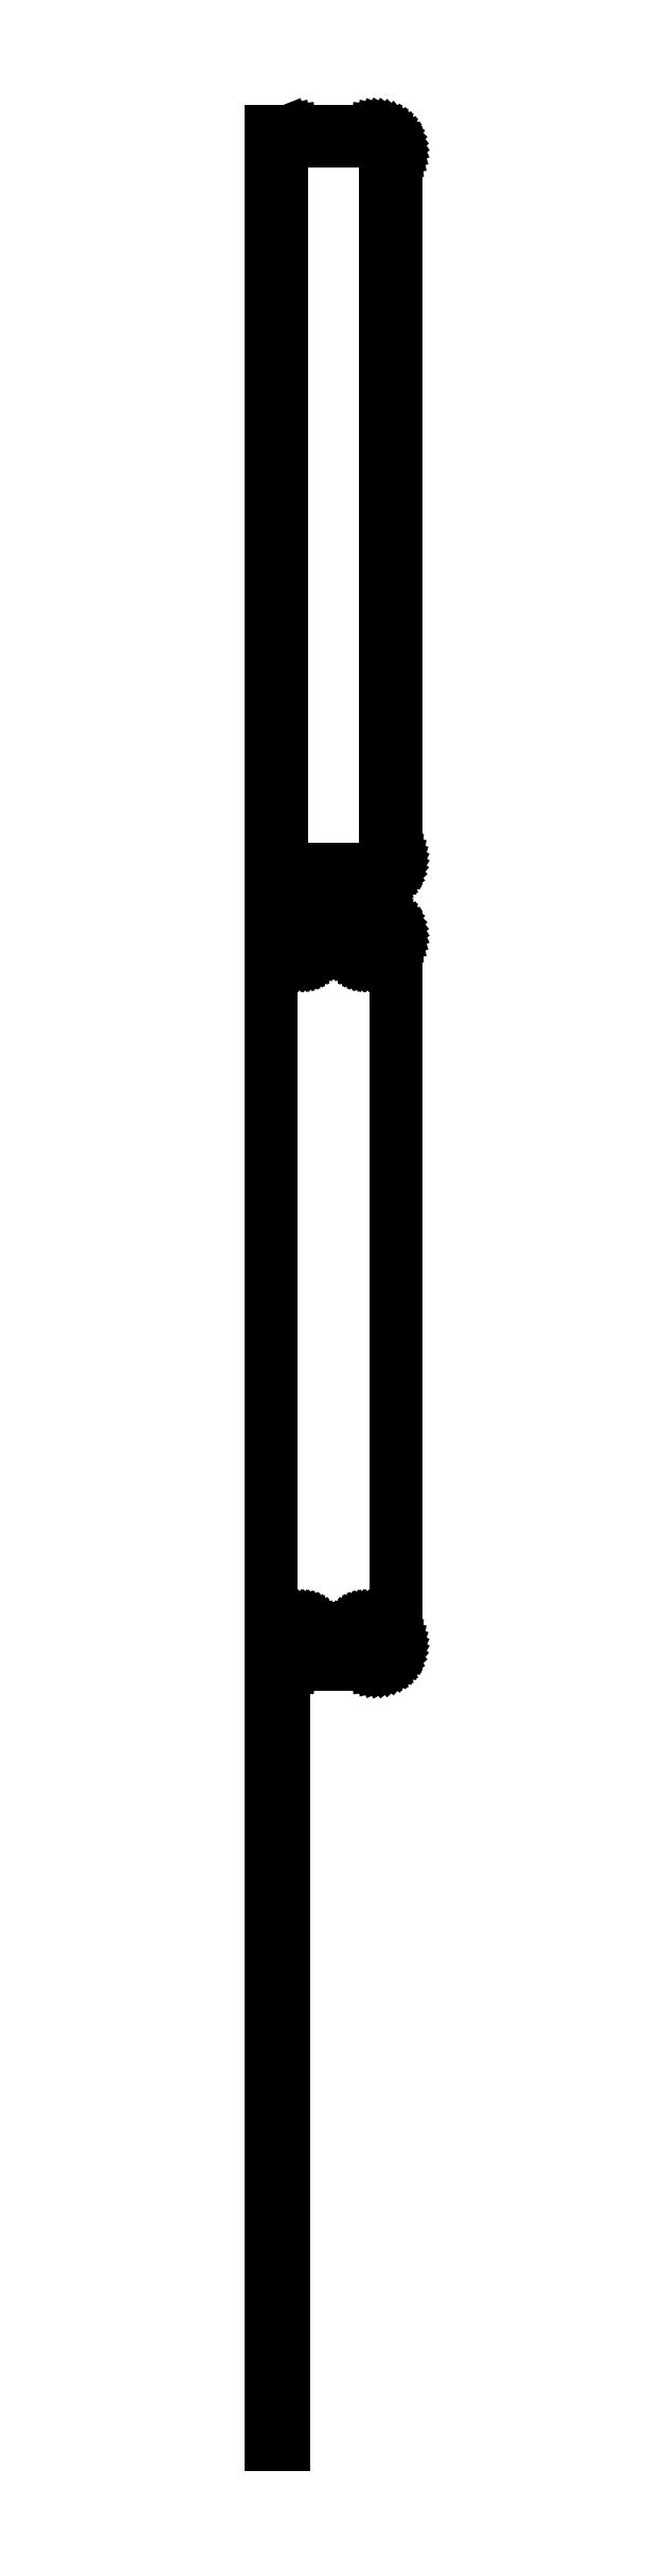
<metadata>
{"format":"dxf","ext":"dxf","renderer":"ezdxf+matplotlib","layout":"modelspace","background":"white","min_lineweight":24,"dpi":150}
</metadata>
<code>
0
SECTION
2
ENTITIES
0
LINE
8
0
10
-12
20
477.4
11
-11.55
21
477.2
0
LINE
8
0
10
-11.55
20
477.2
11
-10.94
21
477.1
0
LINE
8
0
10
-10.94
20
477.1
11
-10.31
21
477
0
LINE
8
0
10
-10.31
20
477
11
10.31
21
477
0
LINE
8
0
10
10.31
20
477
11
10.94
21
477.1
0
LINE
8
0
10
10.94
20
477.1
11
11.55
21
477.2
0
LINE
8
0
10
11.55
20
477.2
11
12.13
21
477.5
0
LINE
8
0
10
12.13
20
477.5
11
12.68
21
477.8
0
LINE
8
0
10
12.68
20
477.8
11
13.19
21
478.1
0
LINE
8
0
10
13.19
20
478.1
11
13.64
21
478.6
0
LINE
8
0
10
13.64
20
478.6
11
14.05
21
479.1
0
LINE
8
0
10
14.05
20
479.1
11
14.38
21
479.6
0
LINE
8
0
10
14.38
20
479.6
11
14.65
21
480.2
0
LINE
8
0
10
14.65
20
480.2
11
14.84
21
480.8
0
LINE
8
0
10
14.84
20
480.8
11
14.96
21
481.4
0
LINE
8
0
10
14.96
20
481.4
11
15
21
482
0
LINE
8
0
10
15
20
482
11
15
21
652
0
LINE
8
0
10
15
20
652
11
14.96
21
652.6
0
LINE
8
0
10
14.96
20
652.6
11
14.84
21
653.2
0
LINE
8
0
10
14.84
20
653.2
11
14.65
21
653.8
0
LINE
8
0
10
14.65
20
653.8
11
14.38
21
654.4
0
LINE
8
0
10
14.38
20
654.4
11
14.05
21
654.9
0
LINE
8
0
10
14.05
20
654.9
11
13.64
21
655.4
0
LINE
8
0
10
13.64
20
655.4
11
13.19
21
655.9
0
LINE
8
0
10
13.19
20
655.9
11
12.68
21
656.2
0
LINE
8
0
10
12.68
20
656.2
11
12.13
21
656.5
0
LINE
8
0
10
12.13
20
656.5
11
11.55
21
656.8
0
LINE
8
0
10
11.55
20
656.8
11
10.94
21
656.9
0
LINE
8
0
10
10.94
20
656.9
11
10.31
21
657
0
LINE
8
0
10
10.31
20
657
11
-10.31
21
657
0
LINE
8
0
10
-10.31
20
657
11
-10.94
21
656.9
0
LINE
8
0
10
-10.94
20
656.9
11
-11.55
21
656.8
0
LINE
8
0
10
-11.55
20
656.8
11
-12
21
656.6
0
LINE
8
0
10
-12
20
656.6
11
-12
21
657
0
LINE
8
0
10
-12
20
657
11
-15
21
657
0
LINE
8
0
10
-15
20
657
11
-15
21
477
0
LINE
8
0
10
-15
20
477
11
-12
21
477
0
LINE
8
0
10
-12
20
477
11
-12
21
477.4
0
LINE
8
0
10
-9.695
20
479.4
11
-10.08
21
479.4
0
LINE
8
0
10
-10.08
20
479.4
11
-10.46
21
479.5
0
LINE
8
0
10
-10.46
20
479.5
11
-10.83
21
479.7
0
LINE
8
0
10
-10.83
20
479.7
11
-11.17
21
479.9
0
LINE
8
0
10
-11.17
20
479.9
11
-11.48
21
480.1
0
LINE
8
0
10
-11.48
20
480.1
11
-11.77
21
480.4
0
LINE
8
0
10
-11.77
20
480.4
11
-12.02
21
480.7
0
LINE
8
0
10
-12.02
20
480.7
11
-12.23
21
481
0
LINE
8
0
10
-12.23
20
481
11
-12.39
21
481.4
0
LINE
8
0
10
-12.39
20
481.4
11
-12.52
21
481.7
0
LINE
8
0
10
-12.52
20
481.7
11
-12.59
21
482.1
0
LINE
8
0
10
-12.59
20
482.1
11
-12.61
21
482.5
0
LINE
8
0
10
-12.61
20
482.5
11
-12.61
21
651.5
0
LINE
8
0
10
-12.61
20
651.5
11
-12.59
21
651.9
0
LINE
8
0
10
-12.59
20
651.9
11
-12.52
21
652.3
0
LINE
8
0
10
-12.52
20
652.3
11
-12.39
21
652.6
0
LINE
8
0
10
-12.39
20
652.6
11
-12.23
21
653
0
LINE
8
0
10
-12.23
20
653
11
-12.02
21
653.3
0
LINE
8
0
10
-12.02
20
653.3
11
-11.77
21
653.6
0
LINE
8
0
10
-11.77
20
653.6
11
-11.48
21
653.9
0
LINE
8
0
10
-11.48
20
653.9
11
-11.17
21
654.1
0
LINE
8
0
10
-11.17
20
654.1
11
-10.83
21
654.3
0
LINE
8
0
10
-10.83
20
654.3
11
-10.46
21
654.5
0
LINE
8
0
10
-10.46
20
654.5
11
-10.08
21
654.6
0
LINE
8
0
10
-10.08
20
654.6
11
-9.695
21
654.6
0
LINE
8
0
10
-9.695
20
654.6
11
9.695
21
654.6
0
LINE
8
0
10
9.695
20
654.6
11
10.08
21
654.6
0
LINE
8
0
10
10.08
20
654.6
11
10.46
21
654.5
0
LINE
8
0
10
10.46
20
654.5
11
10.83
21
654.3
0
LINE
8
0
10
10.83
20
654.3
11
11.17
21
654.1
0
LINE
8
0
10
11.17
20
654.1
11
11.48
21
653.9
0
LINE
8
0
10
11.48
20
653.9
11
11.77
21
653.6
0
LINE
8
0
10
11.77
20
653.6
11
12.02
21
653.3
0
LINE
8
0
10
12.02
20
653.3
11
12.23
21
653
0
LINE
8
0
10
12.23
20
653
11
12.39
21
652.6
0
LINE
8
0
10
12.39
20
652.6
11
12.52
21
652.3
0
LINE
8
0
10
12.52
20
652.3
11
12.59
21
651.9
0
LINE
8
0
10
12.59
20
651.9
11
12.61
21
651.5
0
LINE
8
0
10
12.61
20
651.5
11
12.61
21
482.5
0
LINE
8
0
10
12.61
20
482.5
11
12.59
21
482.1
0
LINE
8
0
10
12.59
20
482.1
11
12.52
21
481.7
0
LINE
8
0
10
12.52
20
481.7
11
12.39
21
481.4
0
LINE
8
0
10
12.39
20
481.4
11
12.23
21
481
0
LINE
8
0
10
12.23
20
481
11
12.02
21
480.7
0
LINE
8
0
10
12.02
20
480.7
11
11.77
21
480.4
0
LINE
8
0
10
11.77
20
480.4
11
11.48
21
480.1
0
LINE
8
0
10
11.48
20
480.1
11
11.17
21
479.9
0
LINE
8
0
10
11.17
20
479.9
11
10.83
21
479.7
0
LINE
8
0
10
10.83
20
479.7
11
10.46
21
479.5
0
LINE
8
0
10
10.46
20
479.5
11
10.08
21
479.4
0
LINE
8
0
10
10.08
20
479.4
11
9.695
21
479.4
0
LINE
8
0
10
9.695
20
479.4
11
-9.695
21
479.4
0
LINE
8
0
10
10.94
20
288.1
11
11.55
21
288.2
0
LINE
8
0
10
11.55
20
288.2
11
12.13
21
288.5
0
LINE
8
0
10
12.13
20
288.5
11
12.68
21
288.8
0
LINE
8
0
10
12.68
20
288.8
11
13.19
21
289.1
0
LINE
8
0
10
13.19
20
289.1
11
13.64
21
289.6
0
LINE
8
0
10
13.64
20
289.6
11
14.05
21
290.1
0
LINE
8
0
10
14.05
20
290.1
11
14.38
21
290.6
0
LINE
8
0
10
14.38
20
290.6
11
14.65
21
291.2
0
LINE
8
0
10
14.65
20
291.2
11
14.84
21
291.8
0
LINE
8
0
10
14.84
20
291.8
11
14.96
21
292.4
0
LINE
8
0
10
14.96
20
292.4
11
15
21
293
0
LINE
8
0
10
15
20
293
11
15
21
463
0
LINE
8
0
10
15
20
463
11
14.96
21
463.6
0
LINE
8
0
10
14.96
20
463.6
11
14.84
21
464.2
0
LINE
8
0
10
14.84
20
464.2
11
14.65
21
464.8
0
LINE
8
0
10
14.65
20
464.8
11
14.38
21
465.4
0
LINE
8
0
10
14.38
20
465.4
11
14.05
21
465.9
0
LINE
8
0
10
14.05
20
465.9
11
13.64
21
466.4
0
LINE
8
0
10
13.64
20
466.4
11
13.19
21
466.9
0
LINE
8
0
10
13.19
20
466.9
11
12.68
21
467.2
0
LINE
8
0
10
12.68
20
467.2
11
12.13
21
467.5
0
LINE
8
0
10
12.13
20
467.5
11
11.55
21
467.8
0
LINE
8
0
10
11.55
20
467.8
11
10.94
21
467.9
0
LINE
8
0
10
10.94
20
467.9
11
10.31
21
468
0
LINE
8
0
10
10.31
20
468
11
-10.31
21
468
0
LINE
8
0
10
-10.31
20
468
11
-10.94
21
467.9
0
LINE
8
0
10
-10.94
20
467.9
11
-11.55
21
467.8
0
LINE
8
0
10
-11.55
20
467.8
11
-12
21
467.6
0
LINE
8
0
10
-12
20
467.6
11
-12
21
468
0
LINE
8
0
10
-12
20
468
11
-15
21
468
0
LINE
8
0
10
-15
20
468
11
-15
21
288
0
LINE
8
0
10
-15
20
288
11
-12
21
288
0
LINE
8
0
10
-12
20
288
11
-12
21
288.4
0
LINE
8
0
10
-12
20
288.4
11
-11.55
21
288.2
0
LINE
8
0
10
-11.55
20
288.2
11
-10.94
21
288.1
0
LINE
8
0
10
-10.94
20
288.1
11
-10.31
21
288
0
LINE
8
0
10
-10.31
20
288
11
10.31
21
288
0
LINE
8
0
10
10.31
20
288
11
10.94
21
288.1
0
LINE
8
0
10
7.366
20
458.4
11
7.1
21
458.4
0
LINE
8
0
10
7.1
20
458.4
11
6.84
21
458.5
0
LINE
8
0
10
6.84
20
458.5
11
6.591
21
458.6
0
LINE
8
0
10
6.591
20
458.6
11
6.356
21
458.7
0
LINE
8
0
10
6.356
20
458.7
11
6.139
21
458.9
0
LINE
8
0
10
6.139
20
458.9
11
5.943
21
459
0
LINE
8
0
10
5.943
20
459
11
5.773
21
459.2
0
LINE
8
0
10
5.773
20
459.2
11
5.629
21
459.5
0
LINE
8
0
10
5.629
20
459.5
11
5.515
21
459.7
0
LINE
8
0
10
5.515
20
459.7
11
5.432
21
460
0
LINE
8
0
10
5.432
20
460
11
5.382
21
460.2
0
LINE
8
0
10
5.382
20
460.2
11
5.365
21
460.5
0
LINE
8
0
10
5.365
20
460.5
11
5.382
21
460.8
0
LINE
8
0
10
5.382
20
460.8
11
5.432
21
461
0
LINE
8
0
10
5.432
20
461
11
5.515
21
461.3
0
LINE
8
0
10
5.515
20
461.3
11
5.629
21
461.5
0
LINE
8
0
10
5.629
20
461.5
11
5.773
21
461.8
0
LINE
8
0
10
5.773
20
461.8
11
5.943
21
462
0
LINE
8
0
10
5.943
20
462
11
6.139
21
462.1
0
LINE
8
0
10
6.139
20
462.1
11
6.356
21
462.3
0
LINE
8
0
10
6.356
20
462.3
11
6.591
21
462.4
0
LINE
8
0
10
6.591
20
462.4
11
6.84
21
462.5
0
LINE
8
0
10
6.84
20
462.5
11
7.1
21
462.6
0
LINE
8
0
10
7.1
20
462.6
11
7.366
21
462.6
0
LINE
8
0
10
7.366
20
462.6
11
7.634
21
462.6
0
LINE
8
0
10
7.634
20
462.6
11
7.9
21
462.6
0
LINE
8
0
10
7.9
20
462.6
11
8.16
21
462.5
0
LINE
8
0
10
8.16
20
462.5
11
8.409
21
462.4
0
LINE
8
0
10
8.409
20
462.4
11
8.644
21
462.3
0
LINE
8
0
10
8.644
20
462.3
11
8.861
21
462.1
0
LINE
8
0
10
8.861
20
462.1
11
9.057
21
462
0
LINE
8
0
10
9.057
20
462
11
9.227
21
461.8
0
LINE
8
0
10
9.227
20
461.8
11
9.371
21
461.5
0
LINE
8
0
10
9.371
20
461.5
11
9.485
21
461.3
0
LINE
8
0
10
9.485
20
461.3
11
9.568
21
461
0
LINE
8
0
10
9.568
20
461
11
9.618
21
460.8
0
LINE
8
0
10
9.618
20
460.8
11
9.635
21
460.5
0
LINE
8
0
10
9.635
20
460.5
11
9.618
21
460.2
0
LINE
8
0
10
9.618
20
460.2
11
9.568
21
460
0
LINE
8
0
10
9.568
20
460
11
9.485
21
459.7
0
LINE
8
0
10
9.485
20
459.7
11
9.371
21
459.5
0
LINE
8
0
10
9.371
20
459.5
11
9.227
21
459.2
0
LINE
8
0
10
9.227
20
459.2
11
9.057
21
459
0
LINE
8
0
10
9.057
20
459
11
8.861
21
458.9
0
LINE
8
0
10
8.861
20
458.9
11
8.644
21
458.7
0
LINE
8
0
10
8.644
20
458.7
11
8.409
21
458.6
0
LINE
8
0
10
8.409
20
458.6
11
8.16
21
458.5
0
LINE
8
0
10
8.16
20
458.5
11
7.9
21
458.4
0
LINE
8
0
10
7.9
20
458.4
11
7.634
21
458.4
0
LINE
8
0
10
7.634
20
458.4
11
7.366
21
458.4
0
LINE
8
0
10
-7.634
20
458.4
11
-7.9
21
458.4
0
LINE
8
0
10
-7.9
20
458.4
11
-8.16
21
458.5
0
LINE
8
0
10
-8.16
20
458.5
11
-8.409
21
458.6
0
LINE
8
0
10
-8.409
20
458.6
11
-8.644
21
458.7
0
LINE
8
0
10
-8.644
20
458.7
11
-8.861
21
458.9
0
LINE
8
0
10
-8.861
20
458.9
11
-9.057
21
459
0
LINE
8
0
10
-9.057
20
459
11
-9.227
21
459.2
0
LINE
8
0
10
-9.227
20
459.2
11
-9.371
21
459.5
0
LINE
8
0
10
-9.371
20
459.5
11
-9.485
21
459.7
0
LINE
8
0
10
-9.485
20
459.7
11
-9.568
21
460
0
LINE
8
0
10
-9.568
20
460
11
-9.618
21
460.2
0
LINE
8
0
10
-9.618
20
460.2
11
-9.635
21
460.5
0
LINE
8
0
10
-9.635
20
460.5
11
-9.618
21
460.8
0
LINE
8
0
10
-9.618
20
460.8
11
-9.568
21
461
0
LINE
8
0
10
-9.568
20
461
11
-9.485
21
461.3
0
LINE
8
0
10
-9.485
20
461.3
11
-9.371
21
461.5
0
LINE
8
0
10
-9.371
20
461.5
11
-9.227
21
461.8
0
LINE
8
0
10
-9.227
20
461.8
11
-9.057
21
462
0
LINE
8
0
10
-9.057
20
462
11
-8.861
21
462.1
0
LINE
8
0
10
-8.861
20
462.1
11
-8.644
21
462.3
0
LINE
8
0
10
-8.644
20
462.3
11
-8.409
21
462.4
0
LINE
8
0
10
-8.409
20
462.4
11
-8.16
21
462.5
0
LINE
8
0
10
-8.16
20
462.5
11
-7.9
21
462.6
0
LINE
8
0
10
-7.9
20
462.6
11
-7.634
21
462.6
0
LINE
8
0
10
-7.634
20
462.6
11
-7.366
21
462.6
0
LINE
8
0
10
-7.366
20
462.6
11
-7.1
21
462.6
0
LINE
8
0
10
-7.1
20
462.6
11
-6.84
21
462.5
0
LINE
8
0
10
-6.84
20
462.5
11
-6.591
21
462.4
0
LINE
8
0
10
-6.591
20
462.4
11
-6.356
21
462.3
0
LINE
8
0
10
-6.356
20
462.3
11
-6.139
21
462.1
0
LINE
8
0
10
-6.139
20
462.1
11
-5.943
21
462
0
LINE
8
0
10
-5.943
20
462
11
-5.773
21
461.8
0
LINE
8
0
10
-5.773
20
461.8
11
-5.629
21
461.5
0
LINE
8
0
10
-5.629
20
461.5
11
-5.515
21
461.3
0
LINE
8
0
10
-5.515
20
461.3
11
-5.432
21
461
0
LINE
8
0
10
-5.432
20
461
11
-5.382
21
460.8
0
LINE
8
0
10
-5.382
20
460.8
11
-5.365
21
460.5
0
LINE
8
0
10
-5.365
20
460.5
11
-5.382
21
460.2
0
LINE
8
0
10
-5.382
20
460.2
11
-5.432
21
460
0
LINE
8
0
10
-5.432
20
460
11
-5.515
21
459.7
0
LINE
8
0
10
-5.515
20
459.7
11
-5.629
21
459.5
0
LINE
8
0
10
-5.629
20
459.5
11
-5.773
21
459.2
0
LINE
8
0
10
-5.773
20
459.2
11
-5.943
21
459
0
LINE
8
0
10
-5.943
20
459
11
-6.139
21
458.9
0
LINE
8
0
10
-6.139
20
458.9
11
-6.356
21
458.7
0
LINE
8
0
10
-6.356
20
458.7
11
-6.591
21
458.6
0
LINE
8
0
10
-6.591
20
458.6
11
-6.84
21
458.5
0
LINE
8
0
10
-6.84
20
458.5
11
-7.1
21
458.4
0
LINE
8
0
10
-7.1
20
458.4
11
-7.366
21
458.4
0
LINE
8
0
10
-7.366
20
458.4
11
-7.634
21
458.4
0
LINE
8
0
10
7.366
20
293.4
11
7.1
21
293.4
0
LINE
8
0
10
7.1
20
293.4
11
6.84
21
293.5
0
LINE
8
0
10
6.84
20
293.5
11
6.591
21
293.6
0
LINE
8
0
10
6.591
20
293.6
11
6.356
21
293.7
0
LINE
8
0
10
6.356
20
293.7
11
6.139
21
293.9
0
LINE
8
0
10
6.139
20
293.9
11
5.943
21
294
0
LINE
8
0
10
5.943
20
294
11
5.773
21
294.2
0
LINE
8
0
10
5.773
20
294.2
11
5.629
21
294.5
0
LINE
8
0
10
5.629
20
294.5
11
5.515
21
294.7
0
LINE
8
0
10
5.515
20
294.7
11
5.432
21
295
0
LINE
8
0
10
5.432
20
295
11
5.382
21
295.2
0
LINE
8
0
10
5.382
20
295.2
11
5.365
21
295.5
0
LINE
8
0
10
5.365
20
295.5
11
5.382
21
295.8
0
LINE
8
0
10
5.382
20
295.8
11
5.432
21
296
0
LINE
8
0
10
5.432
20
296
11
5.515
21
296.3
0
LINE
8
0
10
5.515
20
296.3
11
5.629
21
296.5
0
LINE
8
0
10
5.629
20
296.5
11
5.773
21
296.8
0
LINE
8
0
10
5.773
20
296.8
11
5.943
21
297
0
LINE
8
0
10
5.943
20
297
11
6.139
21
297.1
0
LINE
8
0
10
6.139
20
297.1
11
6.356
21
297.3
0
LINE
8
0
10
6.356
20
297.3
11
6.591
21
297.4
0
LINE
8
0
10
6.591
20
297.4
11
6.84
21
297.5
0
LINE
8
0
10
6.84
20
297.5
11
7.1
21
297.6
0
LINE
8
0
10
7.1
20
297.6
11
7.366
21
297.6
0
LINE
8
0
10
7.366
20
297.6
11
7.634
21
297.6
0
LINE
8
0
10
7.634
20
297.6
11
7.9
21
297.6
0
LINE
8
0
10
7.9
20
297.6
11
8.16
21
297.5
0
LINE
8
0
10
8.16
20
297.5
11
8.409
21
297.4
0
LINE
8
0
10
8.409
20
297.4
11
8.644
21
297.3
0
LINE
8
0
10
8.644
20
297.3
11
8.861
21
297.1
0
LINE
8
0
10
8.861
20
297.1
11
9.057
21
297
0
LINE
8
0
10
9.057
20
297
11
9.227
21
296.8
0
LINE
8
0
10
9.227
20
296.8
11
9.371
21
296.5
0
LINE
8
0
10
9.371
20
296.5
11
9.485
21
296.3
0
LINE
8
0
10
9.485
20
296.3
11
9.568
21
296
0
LINE
8
0
10
9.568
20
296
11
9.618
21
295.8
0
LINE
8
0
10
9.618
20
295.8
11
9.635
21
295.5
0
LINE
8
0
10
9.635
20
295.5
11
9.618
21
295.2
0
LINE
8
0
10
9.618
20
295.2
11
9.568
21
295
0
LINE
8
0
10
9.568
20
295
11
9.485
21
294.7
0
LINE
8
0
10
9.485
20
294.7
11
9.371
21
294.5
0
LINE
8
0
10
9.371
20
294.5
11
9.227
21
294.2
0
LINE
8
0
10
9.227
20
294.2
11
9.057
21
294
0
LINE
8
0
10
9.057
20
294
11
8.861
21
293.9
0
LINE
8
0
10
8.861
20
293.9
11
8.644
21
293.7
0
LINE
8
0
10
8.644
20
293.7
11
8.409
21
293.6
0
LINE
8
0
10
8.409
20
293.6
11
8.16
21
293.5
0
LINE
8
0
10
8.16
20
293.5
11
7.9
21
293.4
0
LINE
8
0
10
7.9
20
293.4
11
7.634
21
293.4
0
LINE
8
0
10
7.634
20
293.4
11
7.366
21
293.4
0
LINE
8
0
10
-7.634
20
293.4
11
-7.9
21
293.4
0
LINE
8
0
10
-7.9
20
293.4
11
-8.16
21
293.5
0
LINE
8
0
10
-8.16
20
293.5
11
-8.409
21
293.6
0
LINE
8
0
10
-8.409
20
293.6
11
-8.644
21
293.7
0
LINE
8
0
10
-8.644
20
293.7
11
-8.861
21
293.9
0
LINE
8
0
10
-8.861
20
293.9
11
-9.057
21
294
0
LINE
8
0
10
-9.057
20
294
11
-9.227
21
294.2
0
LINE
8
0
10
-9.227
20
294.2
11
-9.371
21
294.5
0
LINE
8
0
10
-9.371
20
294.5
11
-9.485
21
294.7
0
LINE
8
0
10
-9.485
20
294.7
11
-9.568
21
295
0
LINE
8
0
10
-9.568
20
295
11
-9.618
21
295.2
0
LINE
8
0
10
-9.618
20
295.2
11
-9.635
21
295.5
0
LINE
8
0
10
-9.635
20
295.5
11
-9.618
21
295.8
0
LINE
8
0
10
-9.618
20
295.8
11
-9.568
21
296
0
LINE
8
0
10
-9.568
20
296
11
-9.485
21
296.3
0
LINE
8
0
10
-9.485
20
296.3
11
-9.371
21
296.5
0
LINE
8
0
10
-9.371
20
296.5
11
-9.227
21
296.8
0
LINE
8
0
10
-9.227
20
296.8
11
-9.057
21
297
0
LINE
8
0
10
-9.057
20
297
11
-8.861
21
297.1
0
LINE
8
0
10
-8.861
20
297.1
11
-8.644
21
297.3
0
LINE
8
0
10
-8.644
20
297.3
11
-8.409
21
297.4
0
LINE
8
0
10
-8.409
20
297.4
11
-8.16
21
297.5
0
LINE
8
0
10
-8.16
20
297.5
11
-7.9
21
297.6
0
LINE
8
0
10
-7.9
20
297.6
11
-7.634
21
297.6
0
LINE
8
0
10
-7.634
20
297.6
11
-7.366
21
297.6
0
LINE
8
0
10
-7.366
20
297.6
11
-7.1
21
297.6
0
LINE
8
0
10
-7.1
20
297.6
11
-6.84
21
297.5
0
LINE
8
0
10
-6.84
20
297.5
11
-6.591
21
297.4
0
LINE
8
0
10
-6.591
20
297.4
11
-6.356
21
297.3
0
LINE
8
0
10
-6.356
20
297.3
11
-6.139
21
297.1
0
LINE
8
0
10
-6.139
20
297.1
11
-5.943
21
297
0
LINE
8
0
10
-5.943
20
297
11
-5.773
21
296.8
0
LINE
8
0
10
-5.773
20
296.8
11
-5.629
21
296.5
0
LINE
8
0
10
-5.629
20
296.5
11
-5.515
21
296.3
0
LINE
8
0
10
-5.515
20
296.3
11
-5.432
21
296
0
LINE
8
0
10
-5.432
20
296
11
-5.382
21
295.8
0
LINE
8
0
10
-5.382
20
295.8
11
-5.365
21
295.5
0
LINE
8
0
10
-5.365
20
295.5
11
-5.382
21
295.2
0
LINE
8
0
10
-5.382
20
295.2
11
-5.432
21
295
0
LINE
8
0
10
-5.432
20
295
11
-5.515
21
294.7
0
LINE
8
0
10
-5.515
20
294.7
11
-5.629
21
294.5
0
LINE
8
0
10
-5.629
20
294.5
11
-5.773
21
294.2
0
LINE
8
0
10
-5.773
20
294.2
11
-5.943
21
294
0
LINE
8
0
10
-5.943
20
294
11
-6.139
21
293.9
0
LINE
8
0
10
-6.139
20
293.9
11
-6.356
21
293.7
0
LINE
8
0
10
-6.356
20
293.7
11
-6.591
21
293.6
0
LINE
8
0
10
-6.591
20
293.6
11
-6.84
21
293.5
0
LINE
8
0
10
-6.84
20
293.5
11
-7.1
21
293.4
0
LINE
8
0
10
-7.1
20
293.4
11
-7.366
21
293.4
0
LINE
8
0
10
-7.366
20
293.4
11
-7.634
21
293.4
0
LINE
8
0
10
-12
20
277.7
11
-15
21
277.7
0
LINE
8
0
10
-15
20
277.7
11
-15
21
100.3
0
LINE
8
0
10
-15
20
100.3
11
-12
21
100.3
0
LINE
8
0
10
-12
20
100.3
11
-12
21
277.7
0
ENDSEC
0
EOF

</code>
